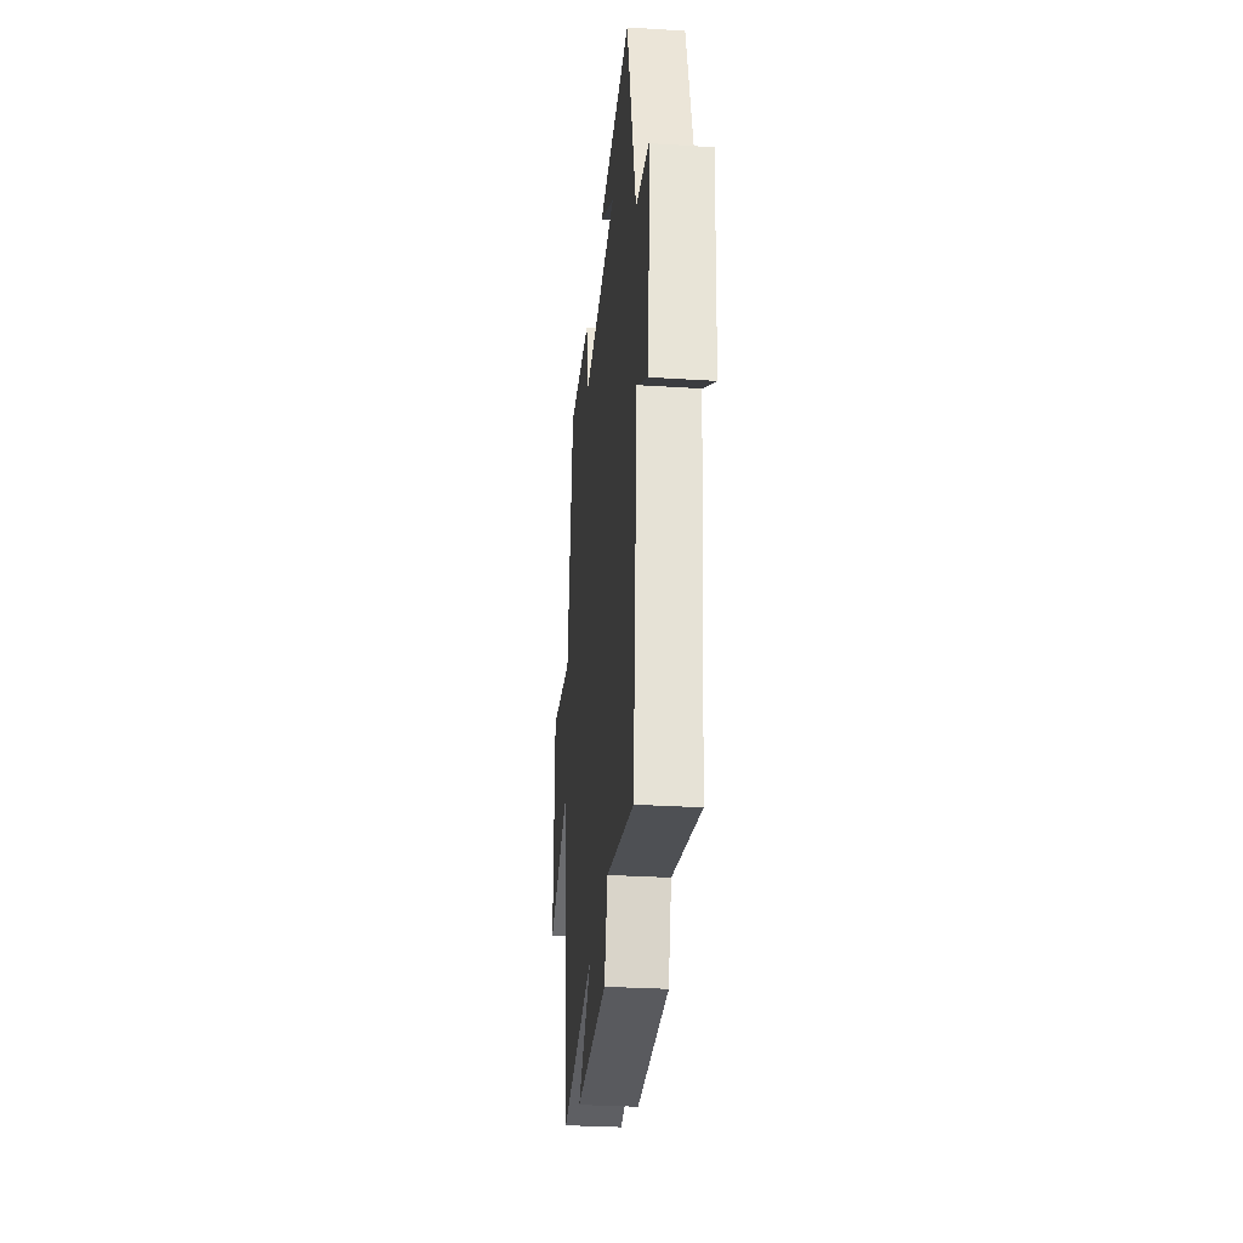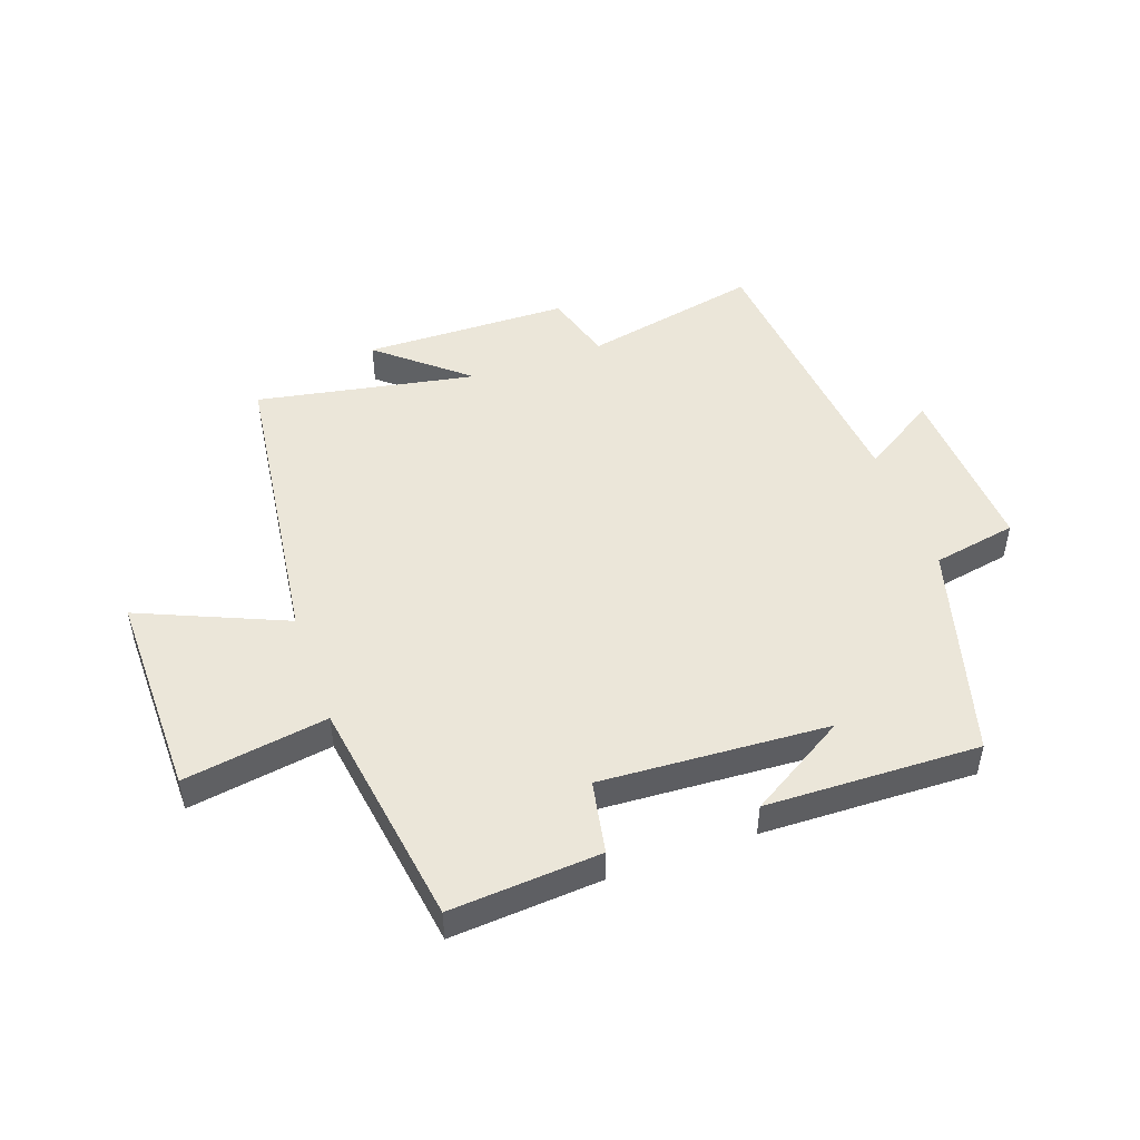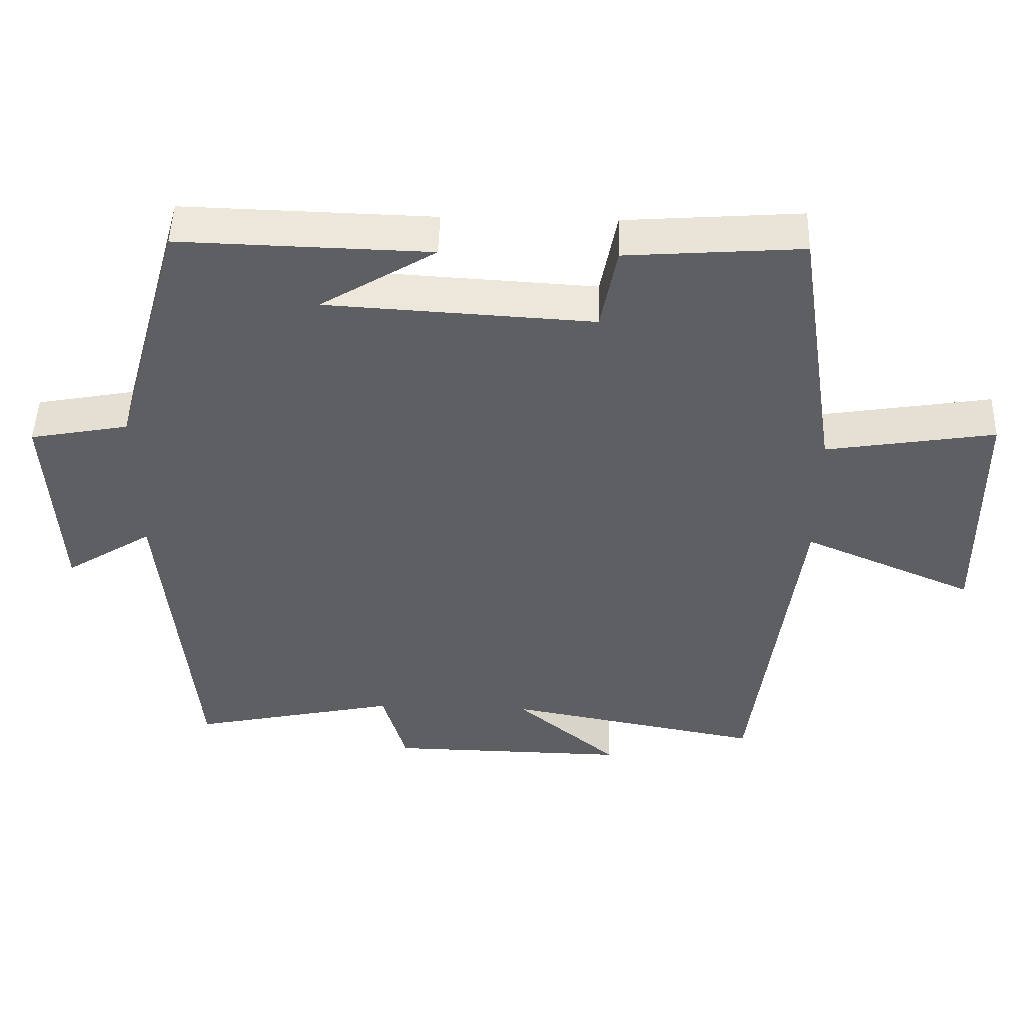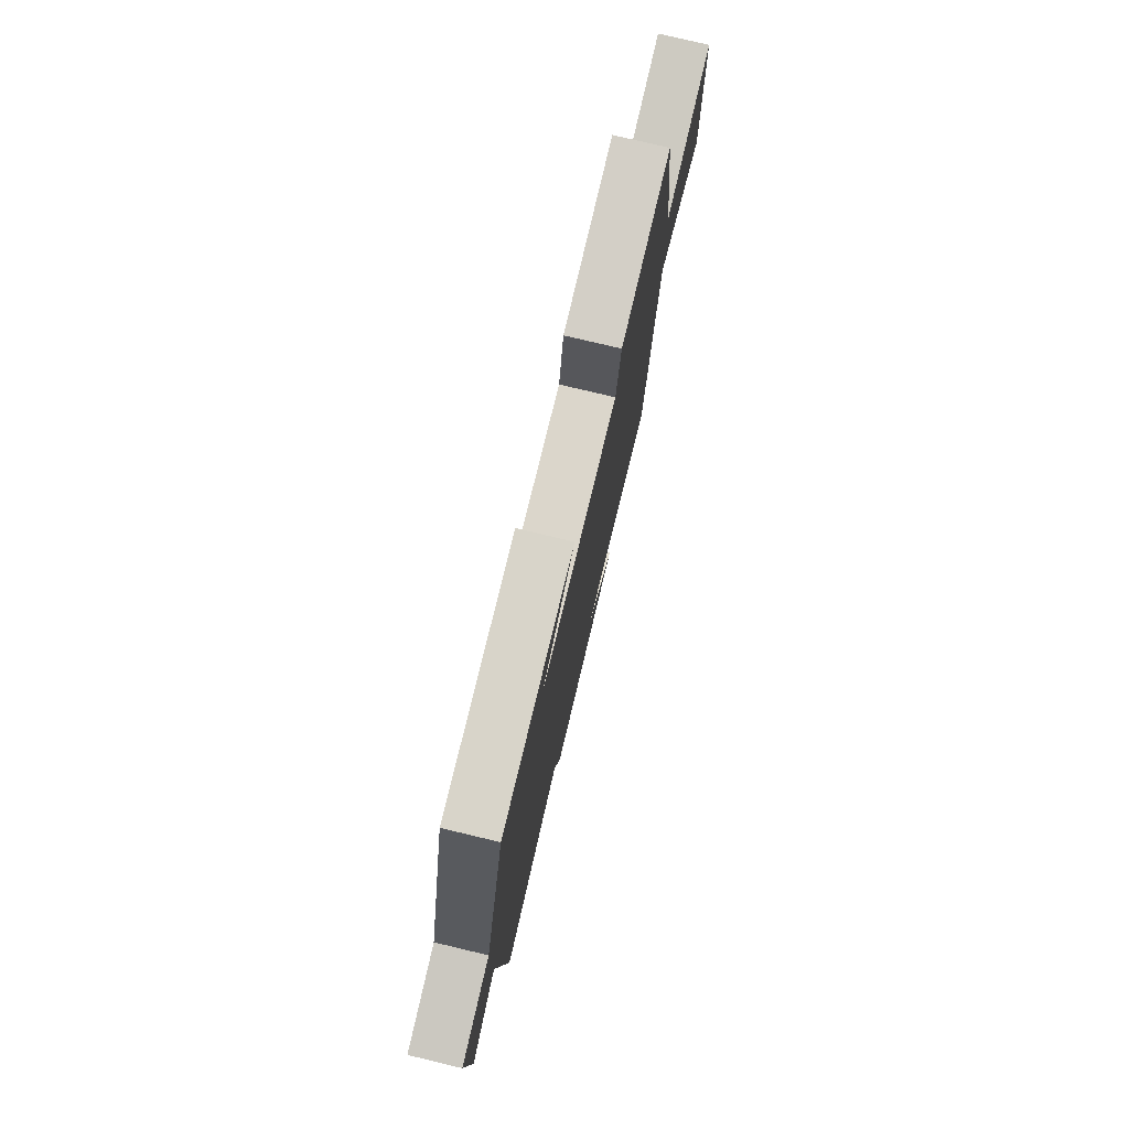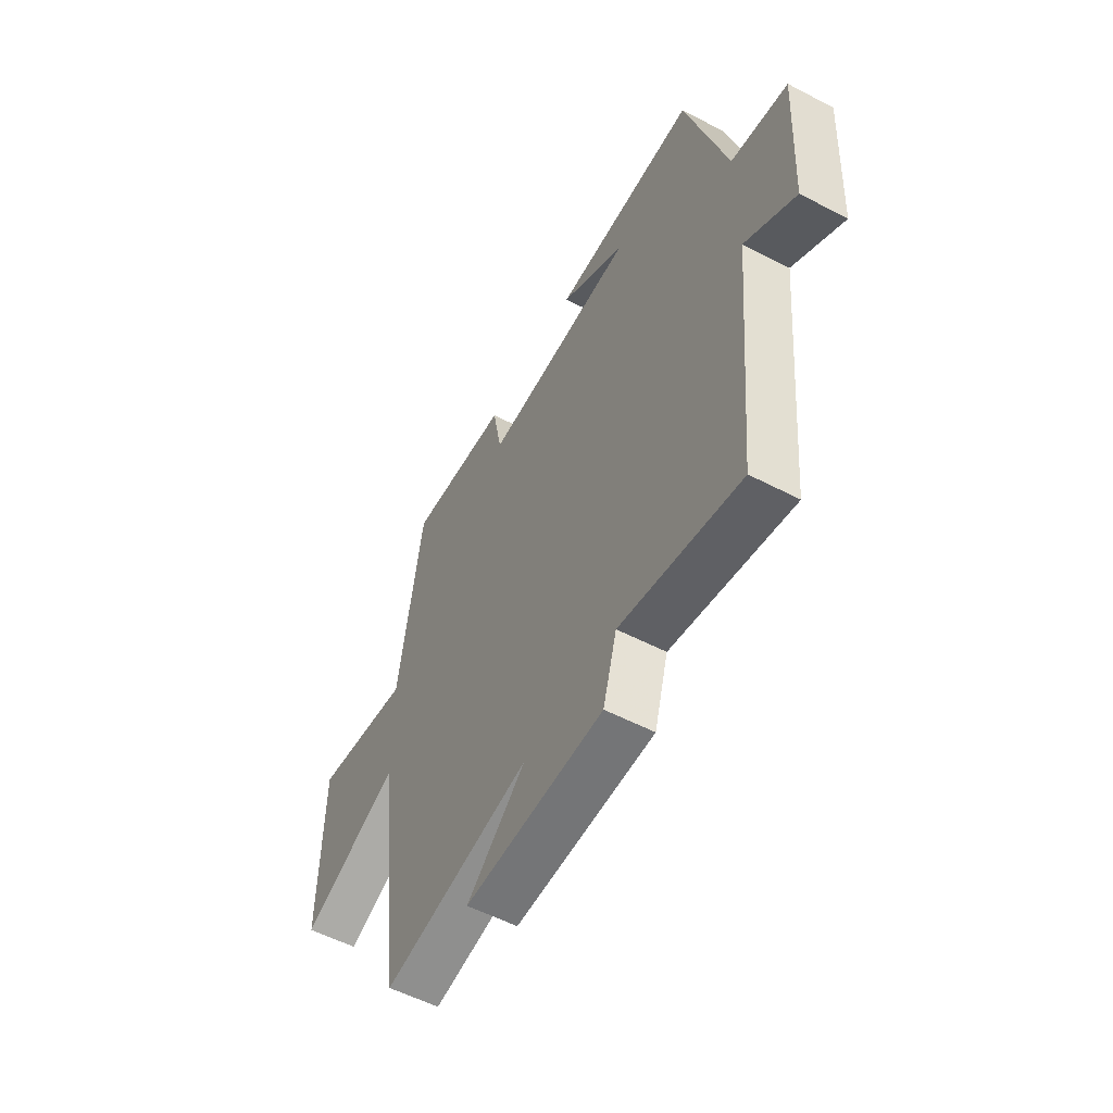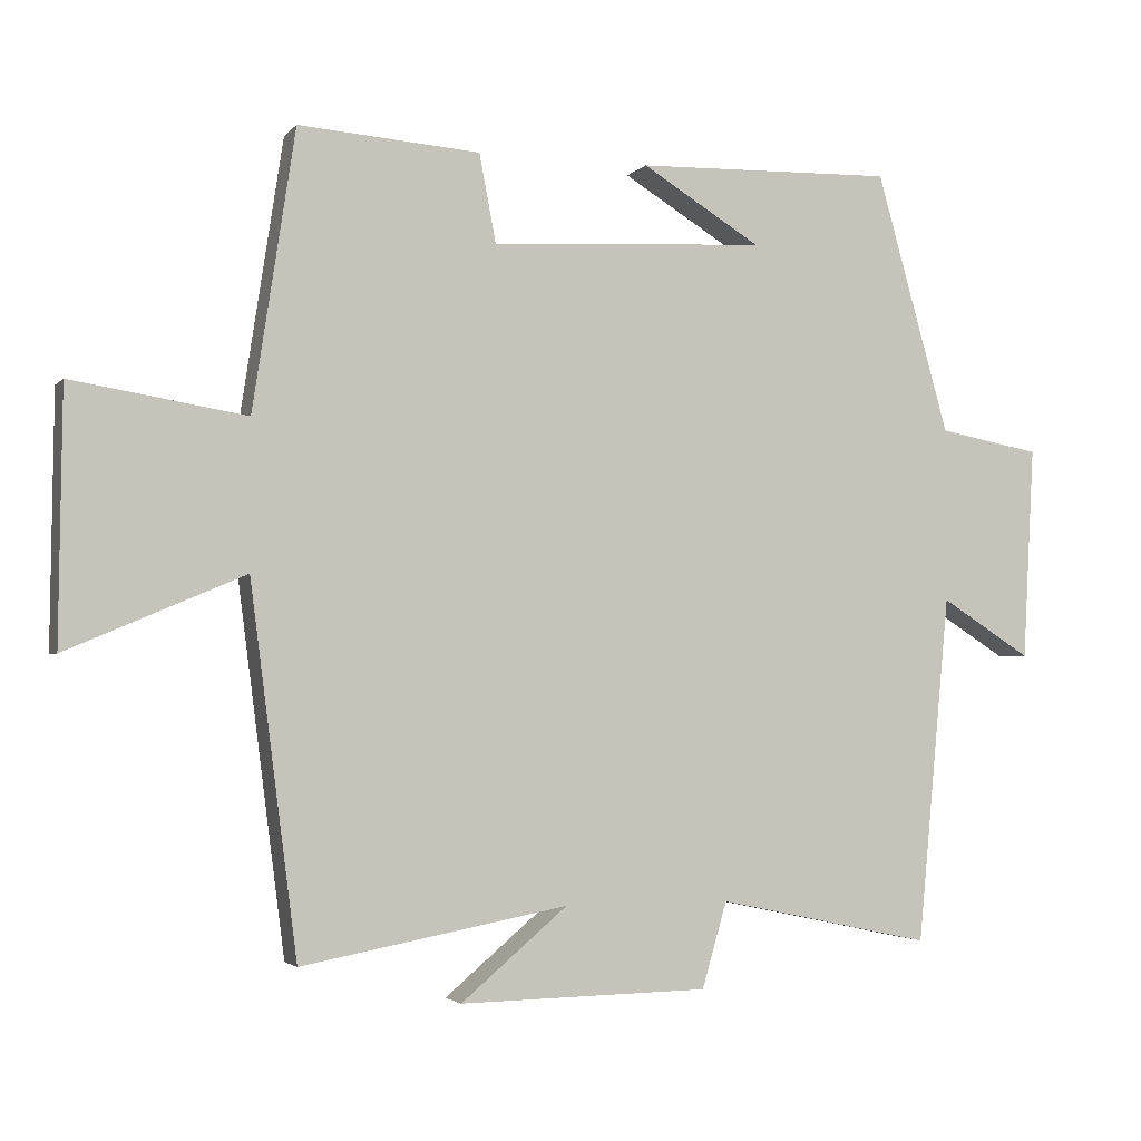
<metadata>
{"format":"obj","ext":"obj","renderer":"f3d","projection":"perspective","resolution":1024,"background":"white","views":[{"elev":-30.5,"azim":84.7,"up":"+Z"},{"elev":48.5,"azim":-19.5,"up":"+Y"},{"elev":48.5,"azim":-178.4,"up":"+Z"},{"elev":76.9,"azim":103.4,"up":"+Z"},{"elev":-55.5,"azim":61.3,"up":"+Z"},{"elev":-3.0,"azim":-19.9,"up":"+Z"}]}
</metadata>
<code>
v 0.4 0.07 0.51
v 0.5 0.07 0.154
v 0.64 0.07 0.128
v 0.624 0.07 -0.164
v 0.5 0.07 -0.086
v 0.455 0.07 -0.562
v 0.16 0.07 -0.5
v 0.126 0.07 -0.617
v -0.216 0.07 -0.623
v -0.07 0.07 -0.5
v -0.435 0.07 -0.568
v -0.5 0.07 -0.066
v -0.743 0.07 -0.17
v -0.739 0.07 0.174
v -0.5 0.07 0.136
v -0.442 0.07 0.518
v -0.193 0.07 0.5
v -0.17 0.07 0.379
v 0.208 0.07 0.401
v 0.045 0.07 0.5
v 0.4 0 0.51
v 0.5 0 0.154
v 0.64 0 0.128
v 0.624 0 -0.164
v 0.5 0 -0.086
v 0.455 0 -0.562
v 0.16 0 -0.5
v 0.126 0 -0.617
v -0.216 0 -0.623
v -0.07 0 -0.5
v -0.435 0 -0.568
v -0.5 0 -0.066
v -0.743 0 -0.17
v -0.739 0 0.174
v -0.5 0 0.136
v -0.442 0 0.518
v -0.193 0 0.5
v -0.17 0 0.379
v 0.208 0 0.401
v 0.045 0 0.5
f 19 20 1
f 15 16 17 18
f 15 18 19
f 12 13 14 15
f 10 11 12 15
f 10 15 19
f 7 8 9 10
f 7 10 19 1
f 5 6 7 1
f 2 3 4 5
f 1 2 5
f 21 40 39
f 38 37 36 35
f 39 38 35
f 35 34 33 32
f 35 32 31 30
f 39 35 30
f 30 29 28 27
f 21 39 30 27
f 21 27 26 25
f 25 24 23 22
f 25 22 21
f 1 21 22 2
f 2 22 23 3
f 3 23 24 4
f 4 24 25 5
f 5 25 26 6
f 6 26 27 7
f 7 27 28 8
f 8 28 29 9
f 9 29 30 10
f 10 30 31 11
f 11 31 32 12
f 12 32 33 13
f 13 33 34 14
f 14 34 35 15
f 15 35 36 16
f 16 36 37 17
f 17 37 38 18
f 18 38 39 19
f 19 39 40 20
f 20 40 21 1

</code>
